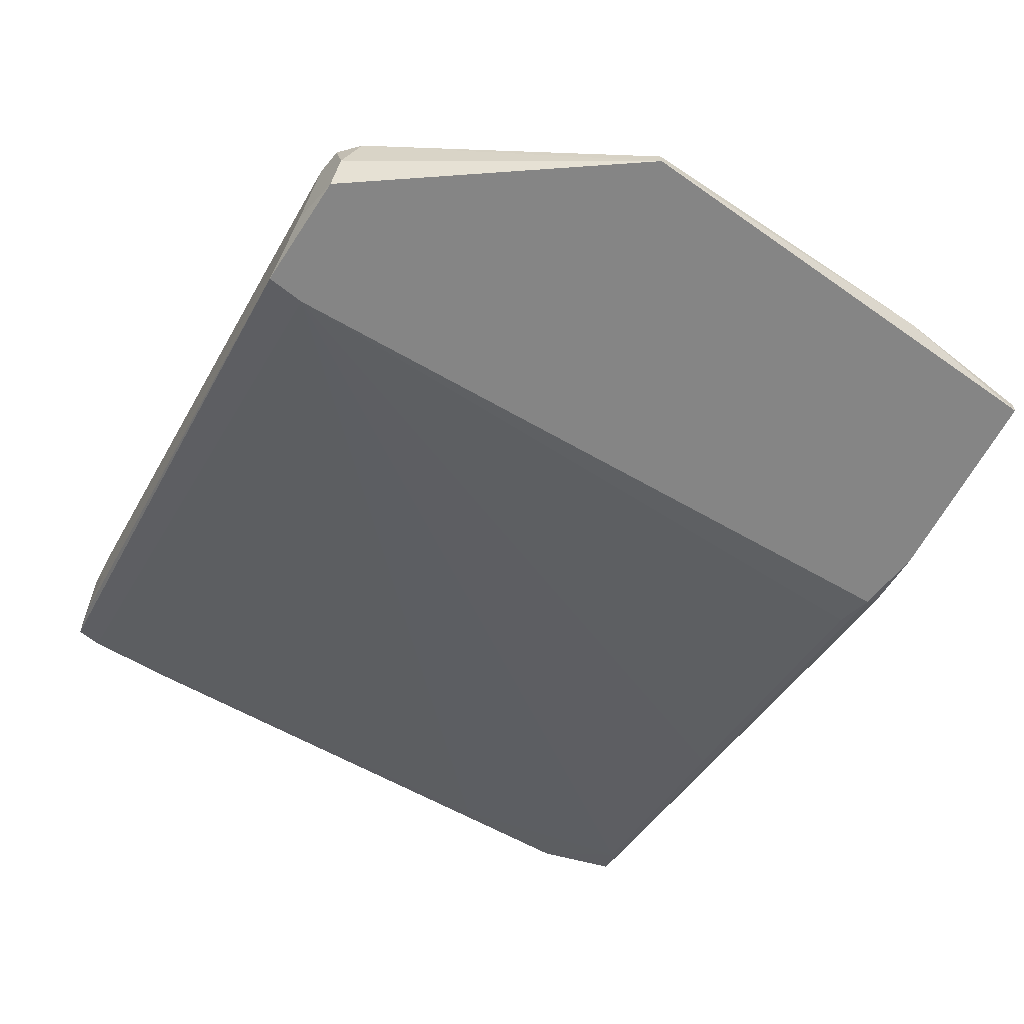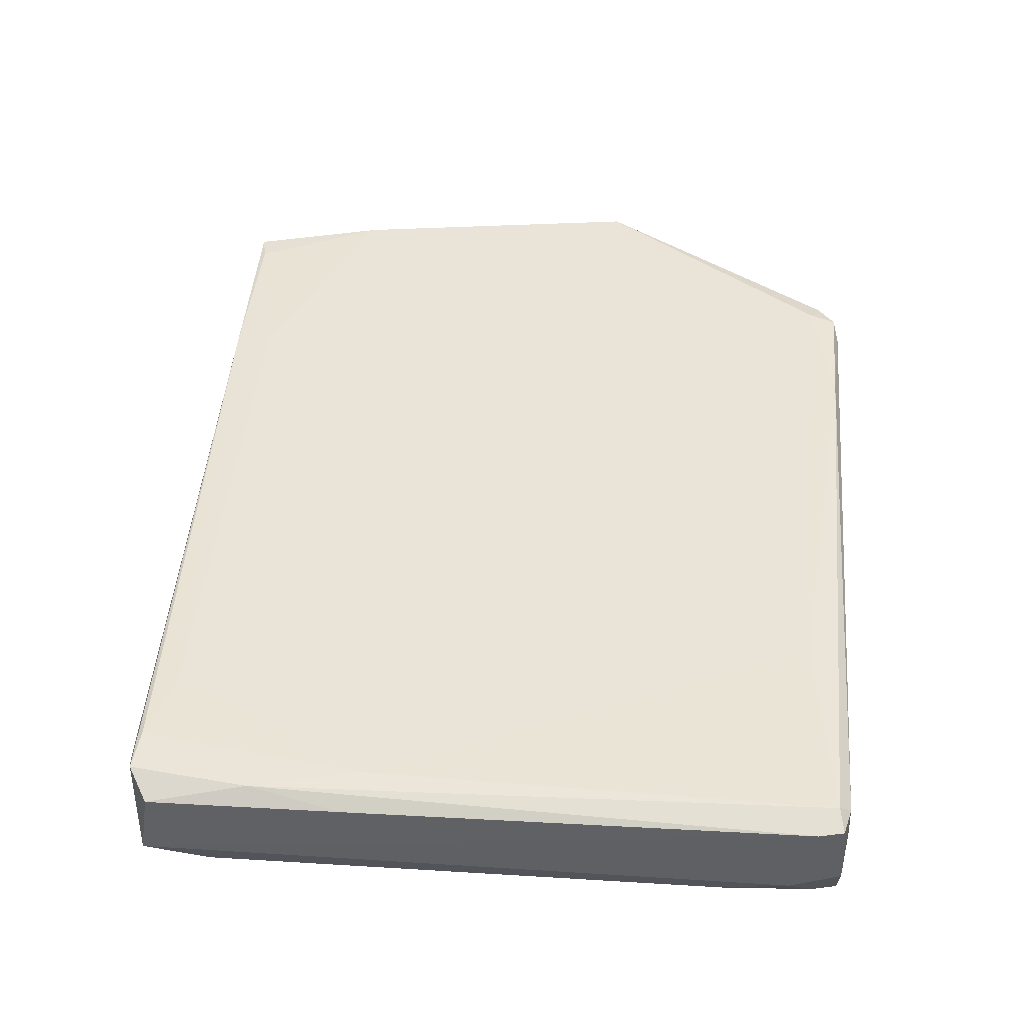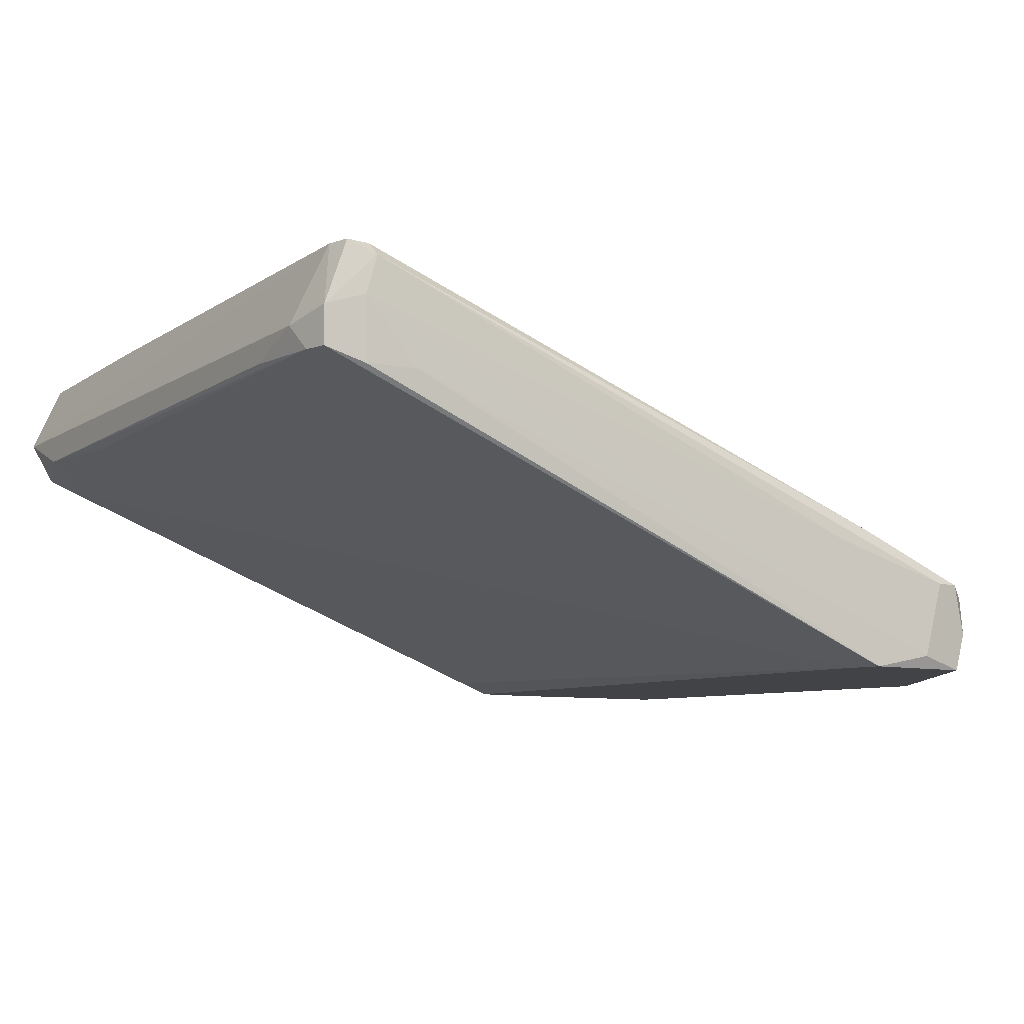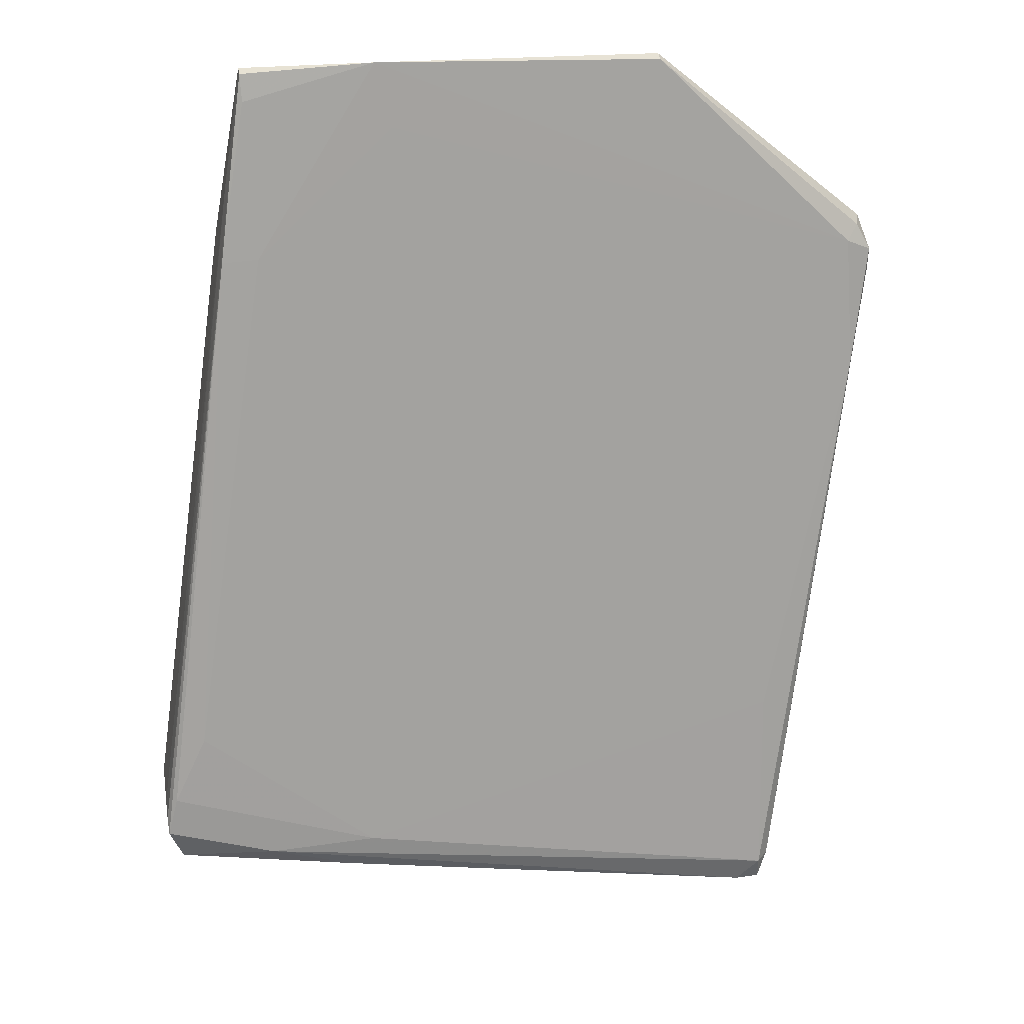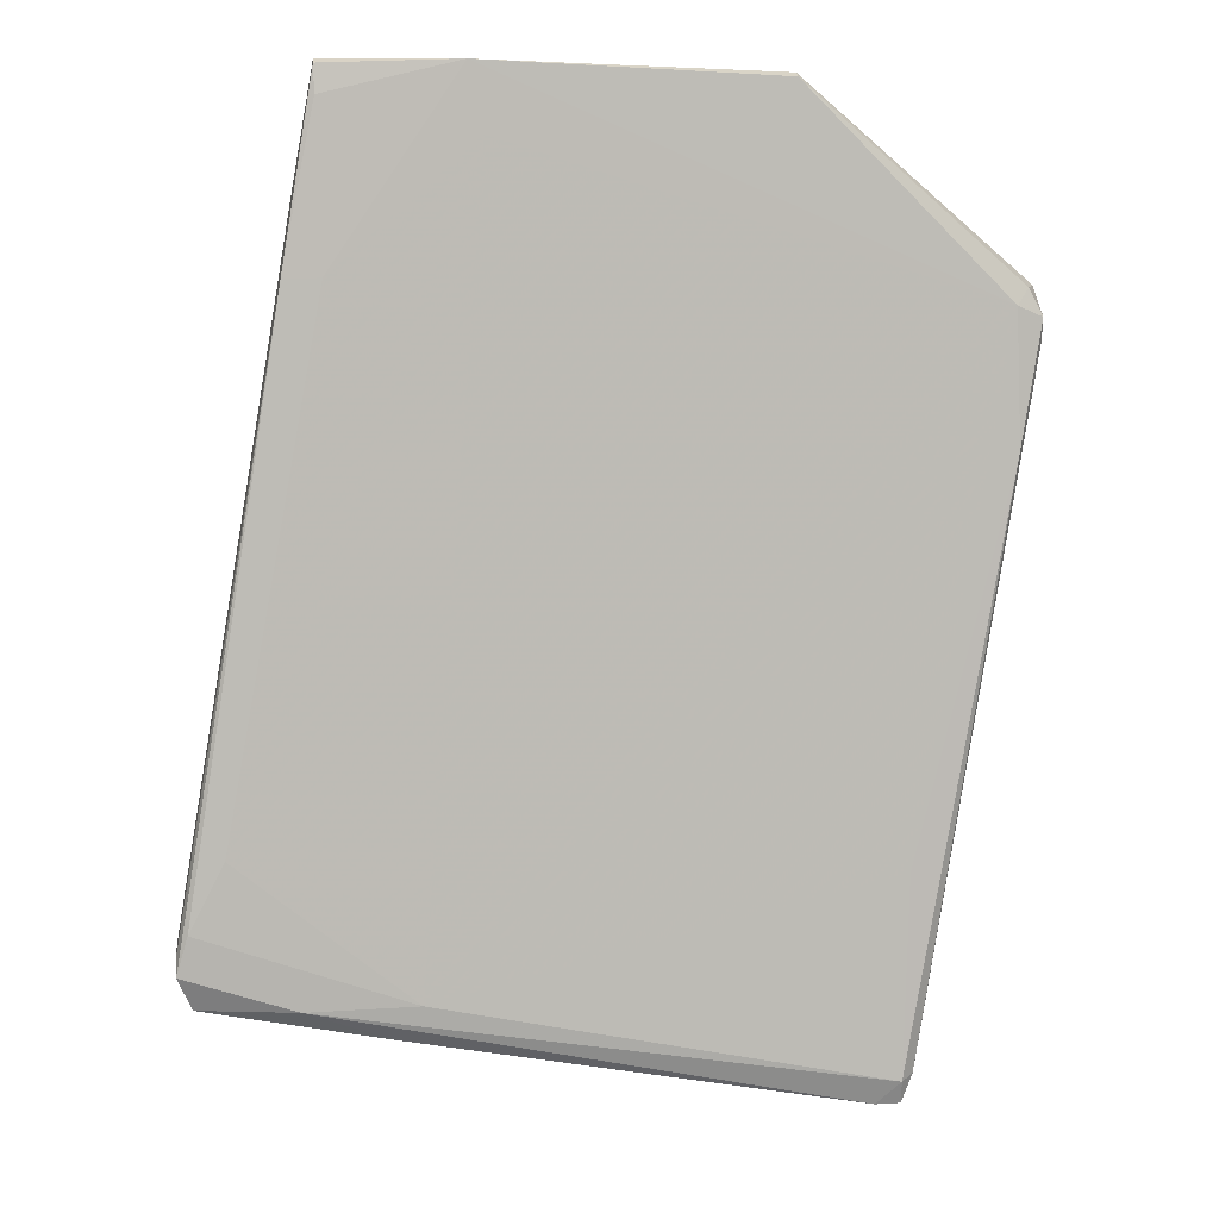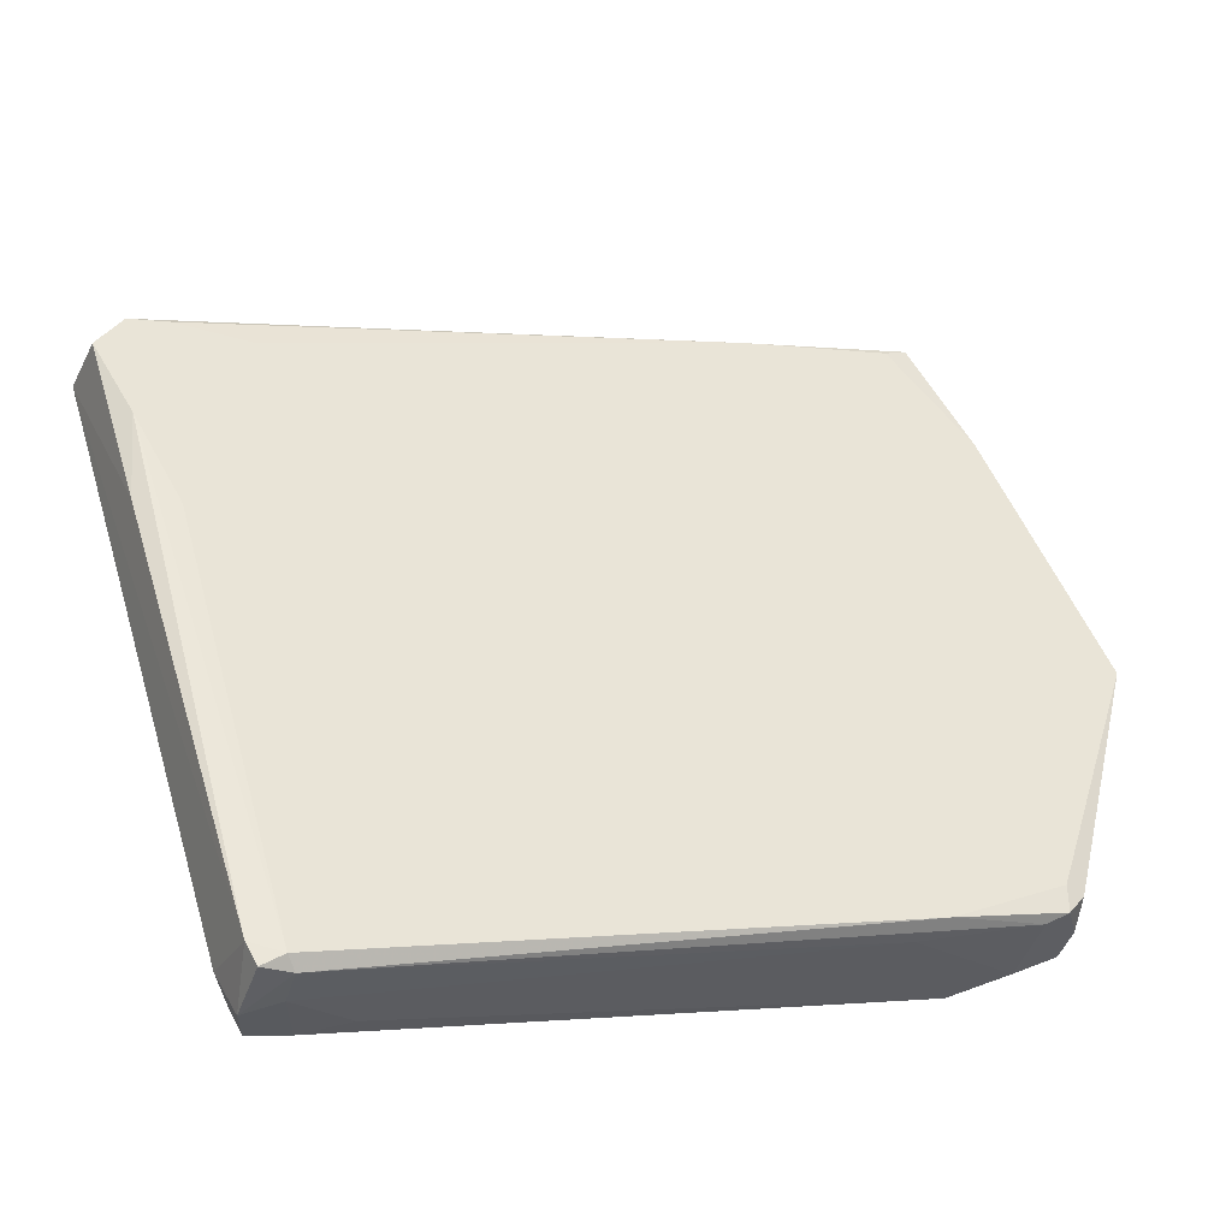
<metadata>
{"format":"obj","ext":"obj","renderer":"f3d","projection":"perspective","resolution":1024,"background":"white","views":[{"elev":-61.8,"azim":-39.2,"up":"+Y"},{"elev":66.1,"azim":172.9,"up":"+Y"},{"elev":-7.3,"azim":-133.4,"up":"+Y"},{"elev":40.0,"azim":169.9,"up":"+Z"},{"elev":28.3,"azim":174.8,"up":"+Z"},{"elev":56.5,"azim":-117.9,"up":"+Y"}]}
</metadata>
<code>
v 0.0177 0.01062 -0.00615
v 0.0177 0.01541 0.001032
v 0.0177 0.00982 -0.003758
v 0.0177 0.00982 0.000237
v 0.01132 0.03136 -0.03885
v 0.02489 0.02338 -0.03725
v 0.02489 0.02977 -0.03407
v 0.02489 0.03056 -0.03885
v -0.02698 0.01062 -0.006144
v -0.02698 0.01541 -0.002951
v -0.02698 0.01541 -0.004548
v -0.02698 0.01222 -0.002155
v -0.02698 0.00982 -0.002951
v -0.02617 0.01461 -0.00136
v -0.02617 0.00982 -0.01013
v 0.0185 0.03136 -0.03885
v 0.0185 0.01062 -0.003758
v 0.02568 0.02657 -0.04045
v 0.02568 0.02977 -0.03566
v 0.02568 0.02817 -0.03566
v 0.02568 0.03056 -0.03646
v 0.02568 0.02418 -0.03646
v 0.02568 0.02418 -0.03885
v -0.01022 0.02657 -0.04763
v -0.01899 0.02577 -0.04285
v 0.00573 0.01222 0.008215
v 0.01292 0.03136 -0.04124
v -0.02538 0.01541 -0.002155
v -0.02538 0.0178 -0.01253
v -0.02538 0.0186 -0.01013
v 0.006529 0.01062 0.01221
v -0.0182 0.02577 -0.04603
v -0.0182 0.02817 -0.03327
v -0.0182 0.02976 -0.04603
v -0.0182 0.03216 -0.04524
v -0.0174 0.03295 -0.04684
v -0.0174 0.03295 -0.04524
v -0.0174 0.02657 -0.04843
v -0.0174 0.02897 -0.04843
v 0.01451 0.02498 -0.04204
v -0.02378 0.00982 -0.01013
v 0.02169 0.02498 -0.04124
v 0.02169 0.0178 -0.02369
v -0.01421 0.02817 -0.04843
v 0.01531 0.01062 0.01221
v 0.01531 0.01541 0.001032
v 0.01531 0.01142 0.01061
v 0.01531 0.00982 0.01221
v -0.0158 0.03295 -0.04684
v -0.0158 0.02657 -0.04843
v 0.02249 0.02817 -0.03008
v -0.01261 0.01062 0.01061
v -0.01261 0.00982 0.01061
v 0.01691 0.01222 0.005021
f 42 50 24
f 19 20 23
f 48 41 3
f 41 48 13
f 38 41 15
f 41 13 15
f 13 48 53
f 3 23 17
f 28 52 31
f 53 48 31
f 52 53 31
f 37 36 35
f 3 41 1
f 19 23 18
f 42 44 18
f 23 42 18
f 23 3 6
f 42 23 6
f 3 1 6
f 41 38 50
f 38 44 50
f 16 37 5
f 36 37 49
f 37 16 49
f 18 44 49
f 8 16 21
f 19 18 21
f 18 8 21
f 6 41 40
f 42 6 40
f 41 50 40
f 50 42 40
f 23 20 22
f 17 23 22
f 52 28 14
f 28 10 14
f 53 52 14
f 5 37 33
f 28 5 33
f 19 21 2
f 13 10 9
f 15 13 9
f 25 15 9
f 10 13 12
f 13 53 12
f 14 10 12
f 53 14 12
f 10 28 30
f 37 35 30
f 33 37 30
f 28 33 30
f 20 19 54
f 22 20 54
f 31 47 46
f 47 2 46
f 2 51 46
f 35 29 11
f 29 9 11
f 9 10 11
f 10 30 11
f 30 35 11
f 16 5 7
f 5 51 7
f 21 16 7
f 51 2 7
f 2 21 7
f 16 8 27
f 8 18 27
f 49 16 27
f 18 49 27
f 44 38 39
f 35 36 39
f 36 49 39
f 49 44 39
f 38 15 32
f 15 25 32
f 39 38 32
f 31 48 45
f 47 31 45
f 19 2 45
f 2 47 45
f 54 19 45
f 48 54 45
f 1 41 43
f 41 6 43
f 6 1 43
f 28 31 26
f 5 28 26
f 51 5 26
f 31 46 26
f 46 51 26
f 29 35 34
f 9 29 34
f 25 9 34
f 35 39 34
f 32 25 34
f 39 32 34
f 48 3 4
f 3 17 4
f 17 22 4
f 54 48 4
f 22 54 4
f 44 42 24
f 50 44 24

</code>
